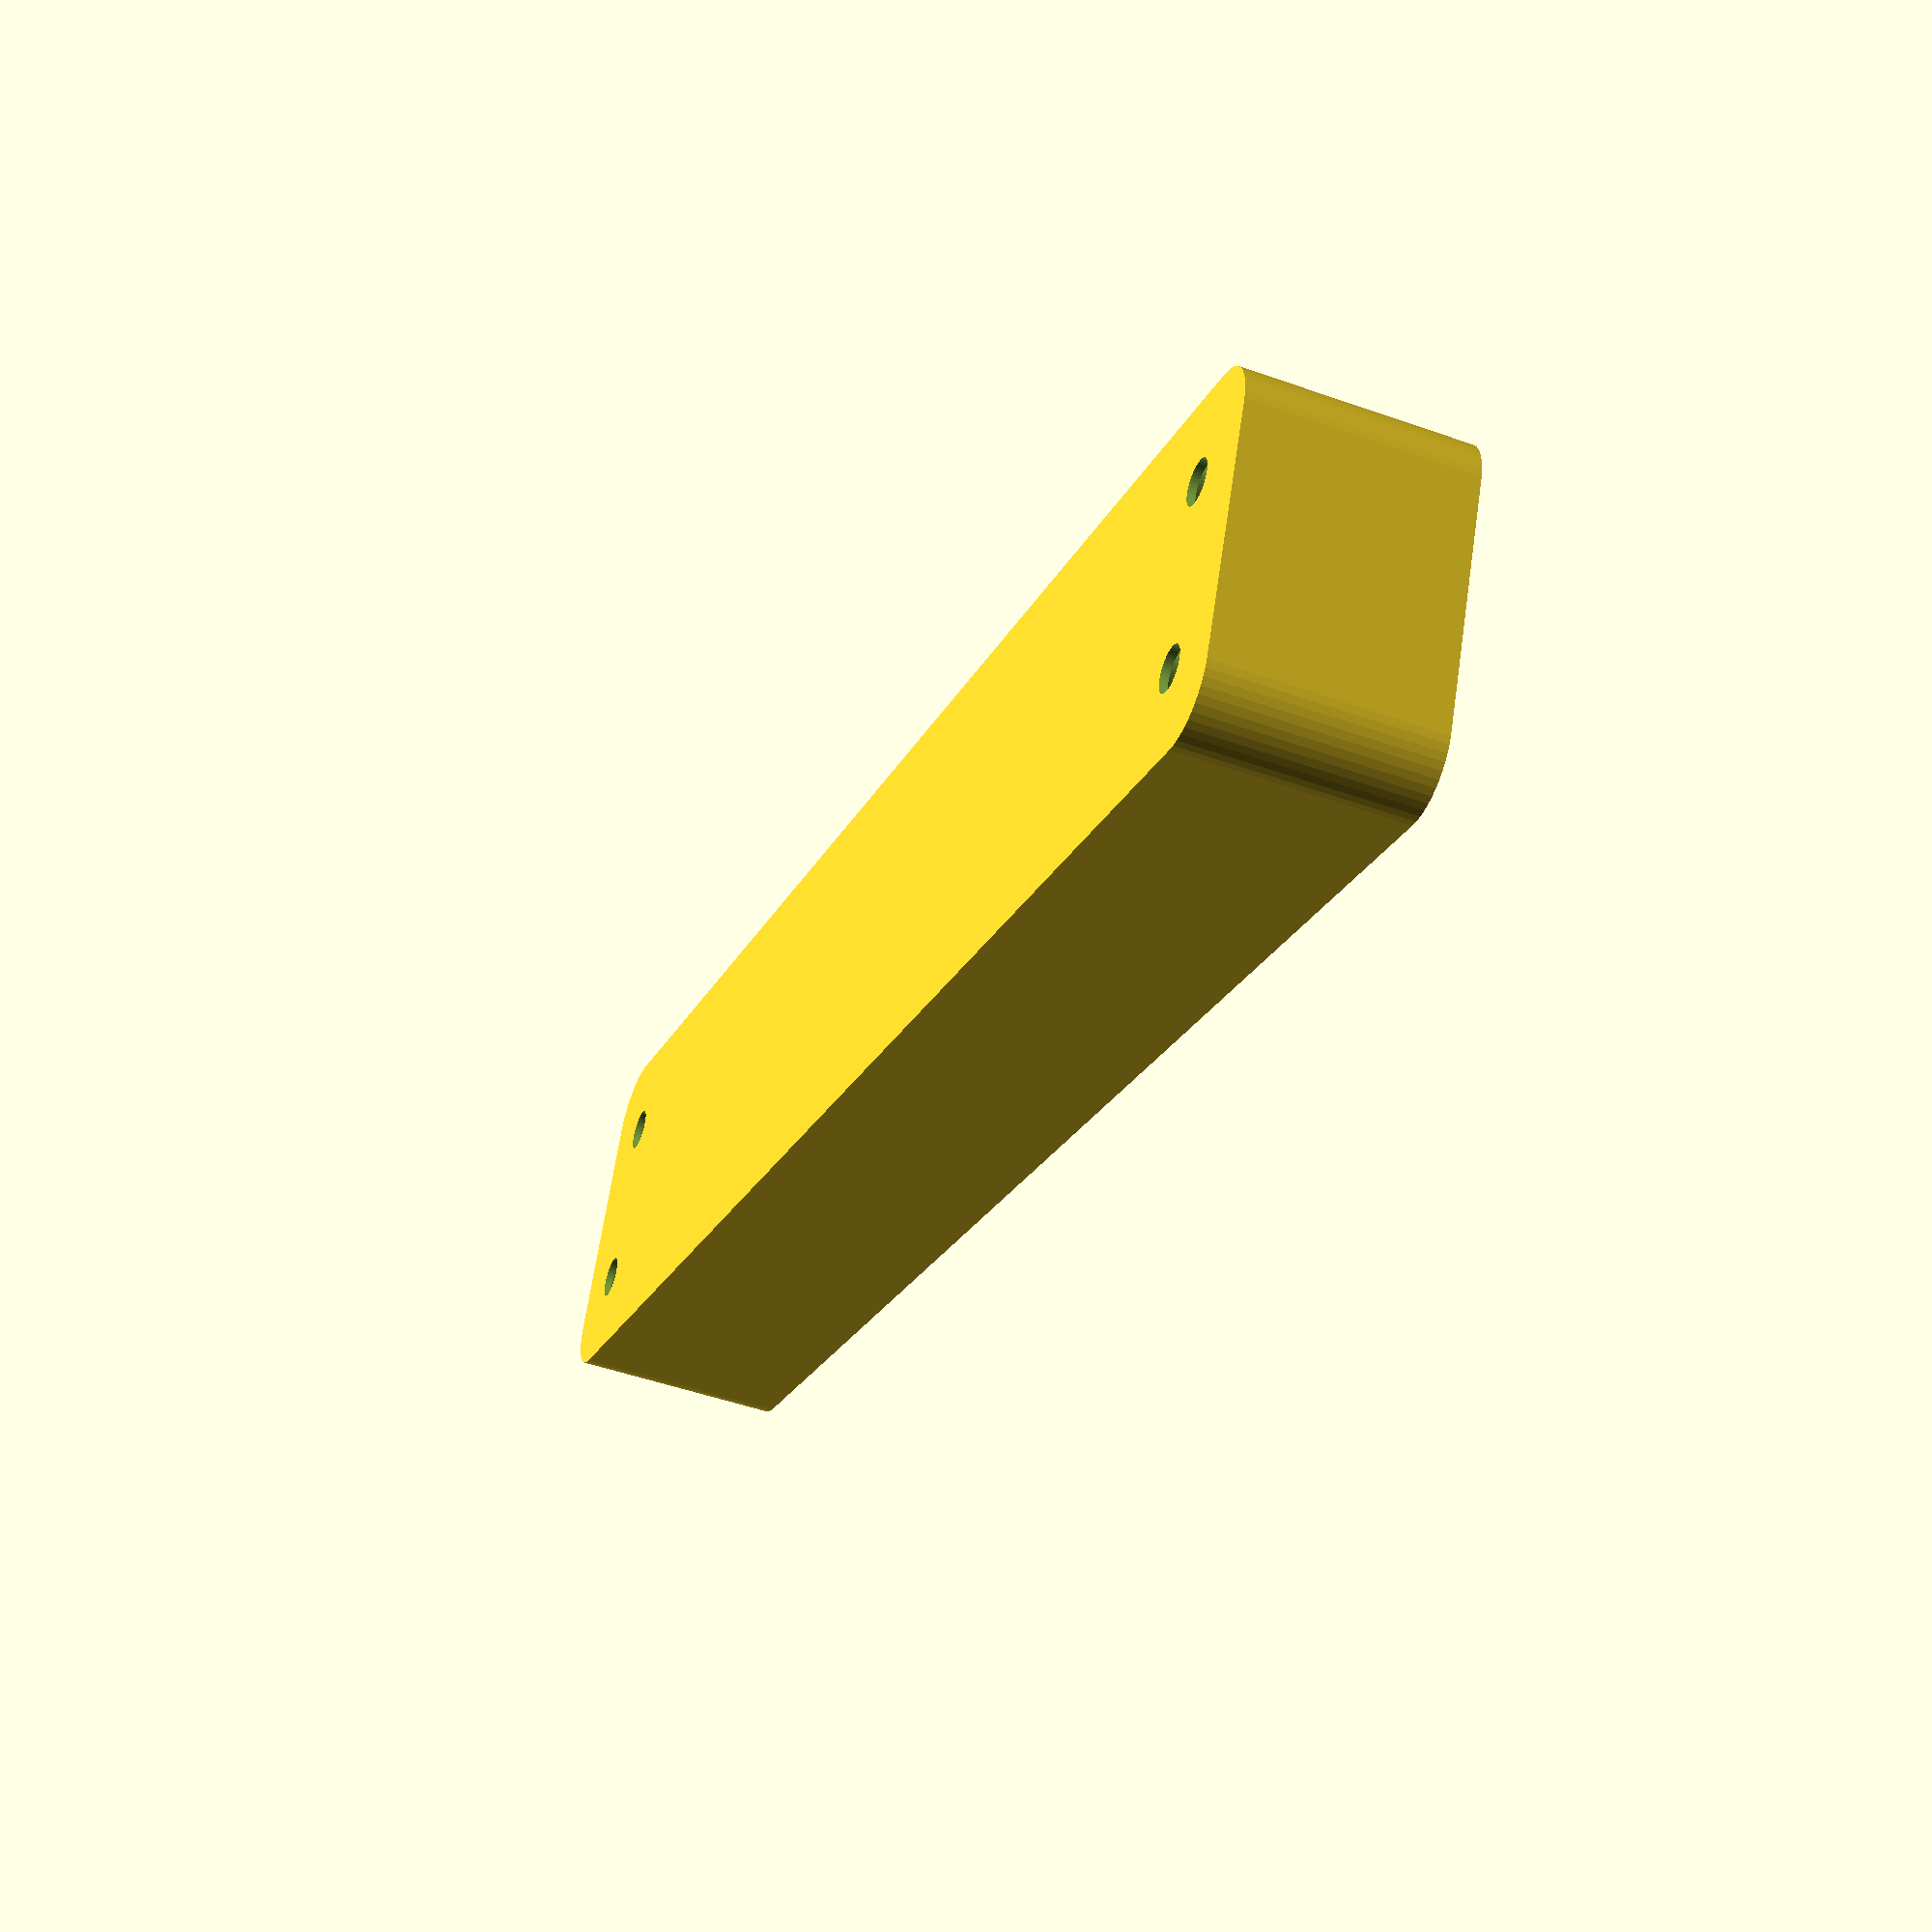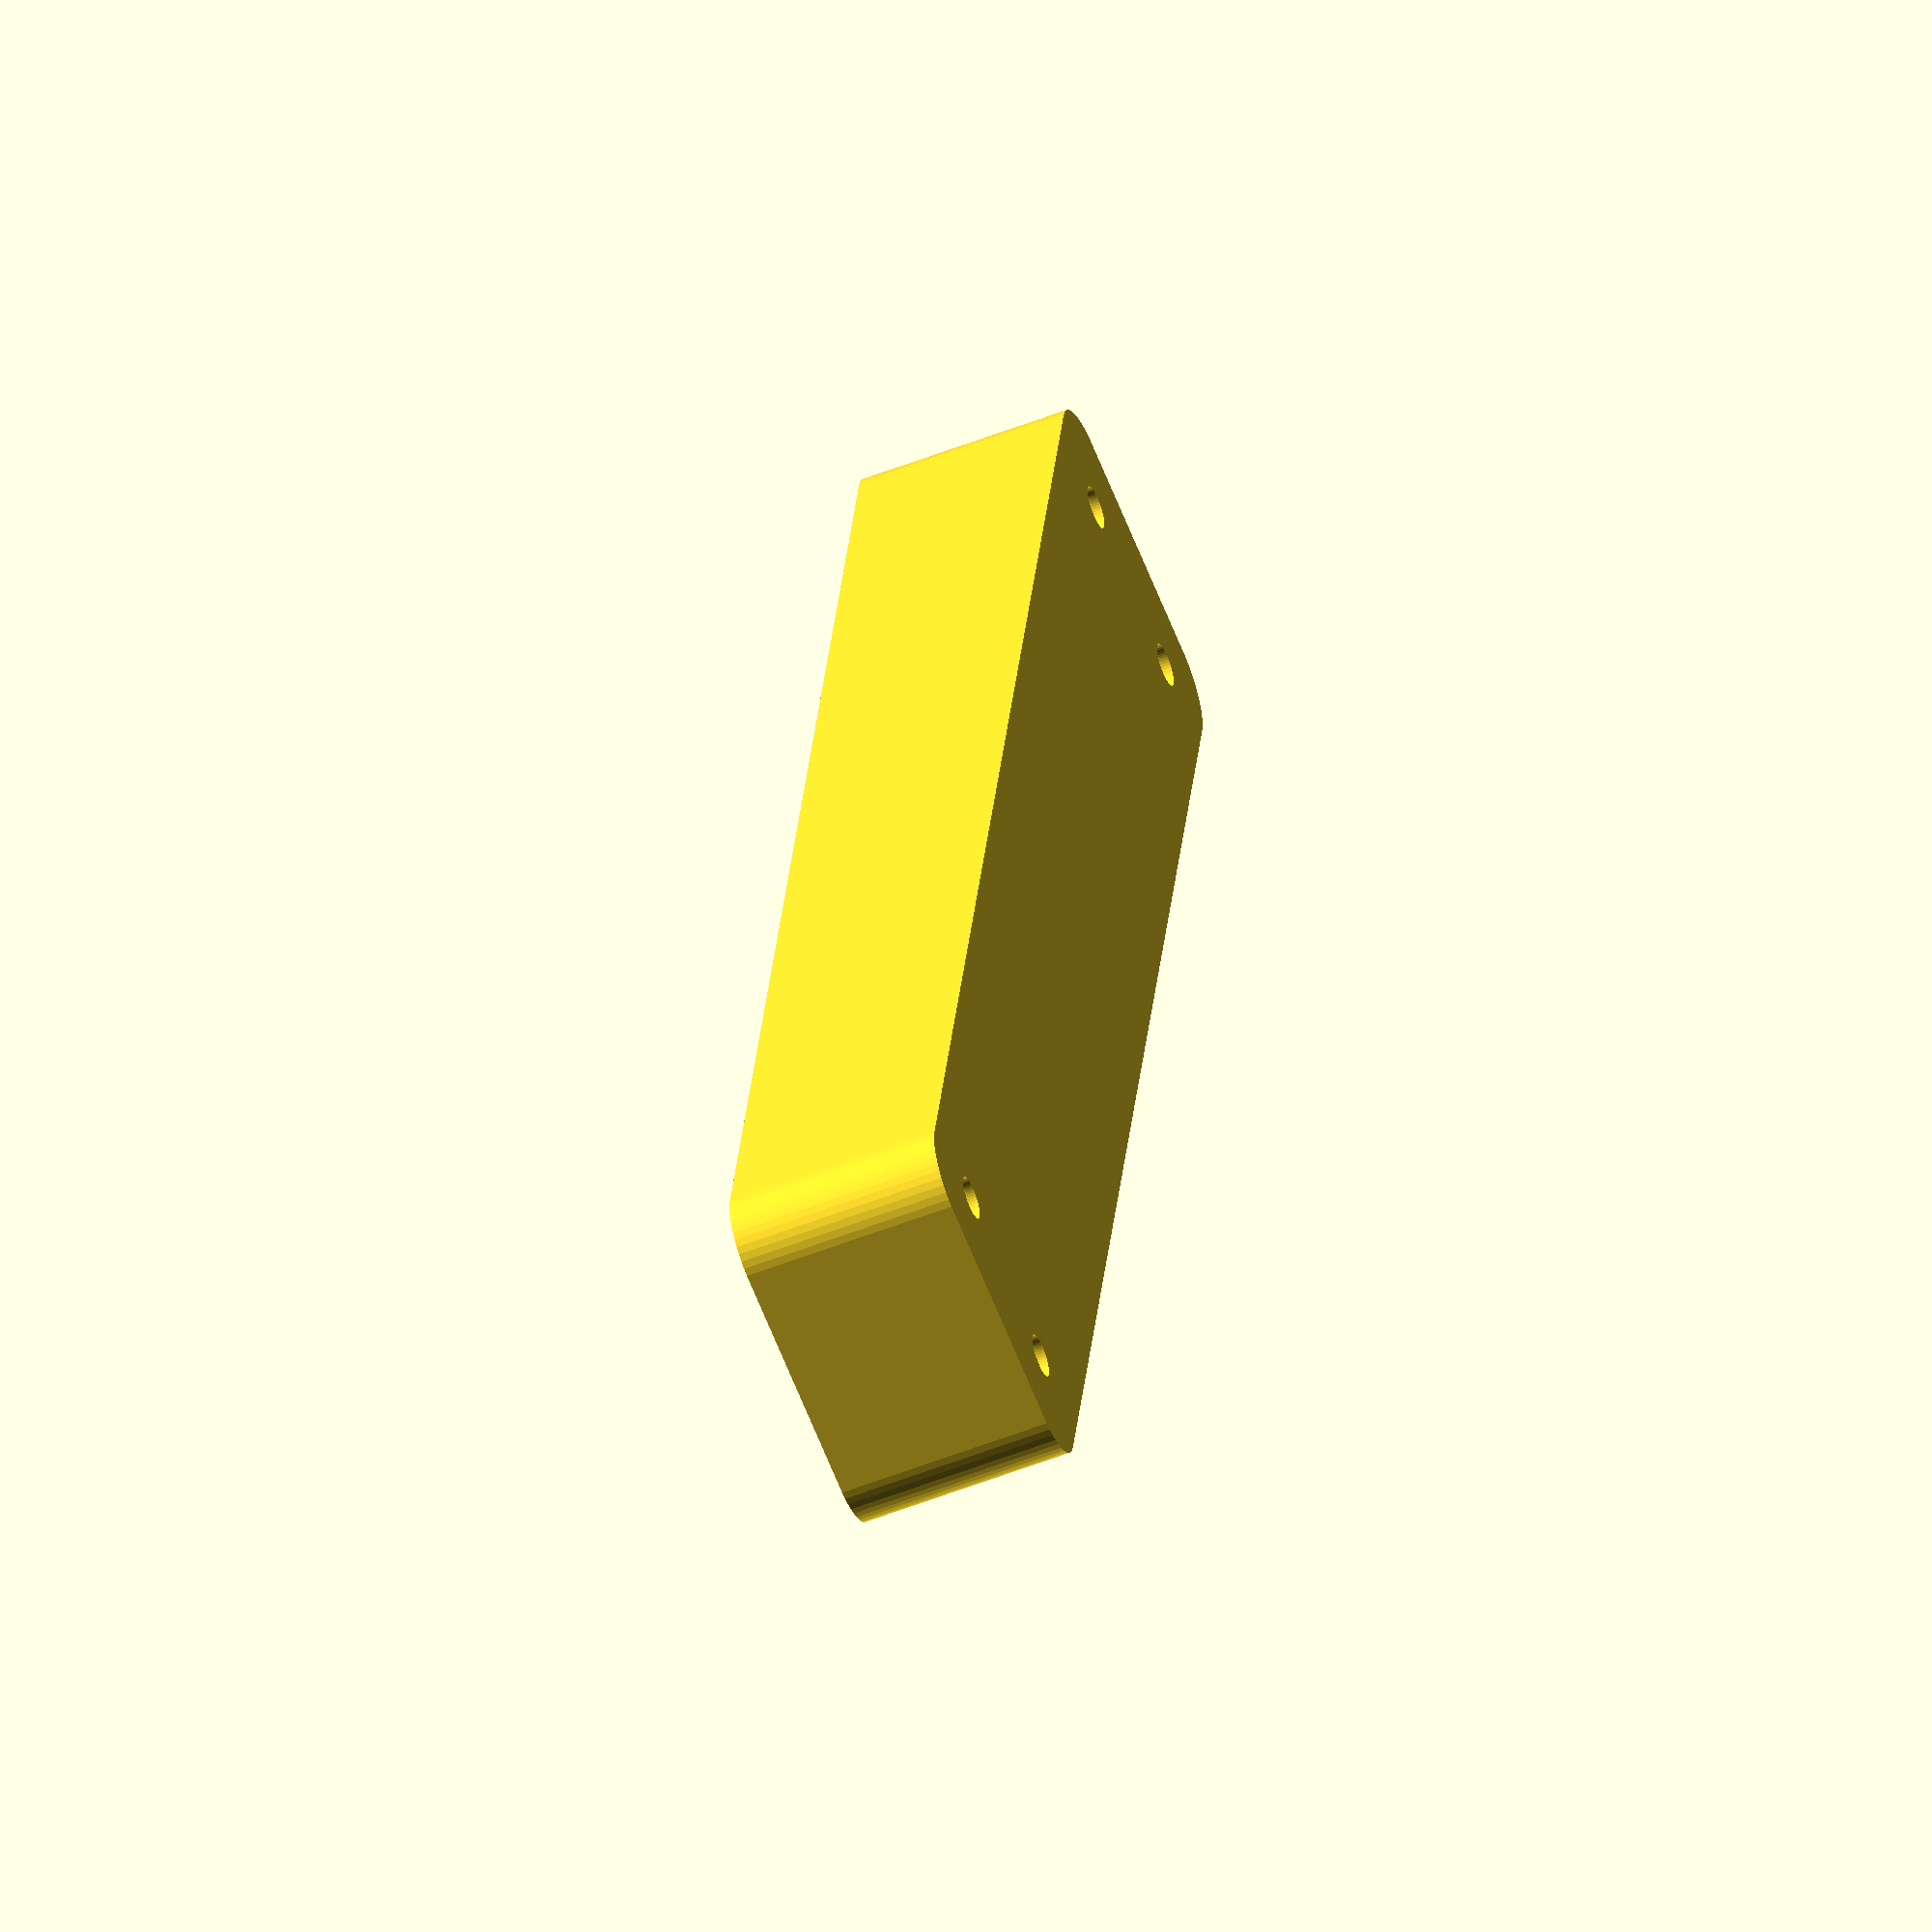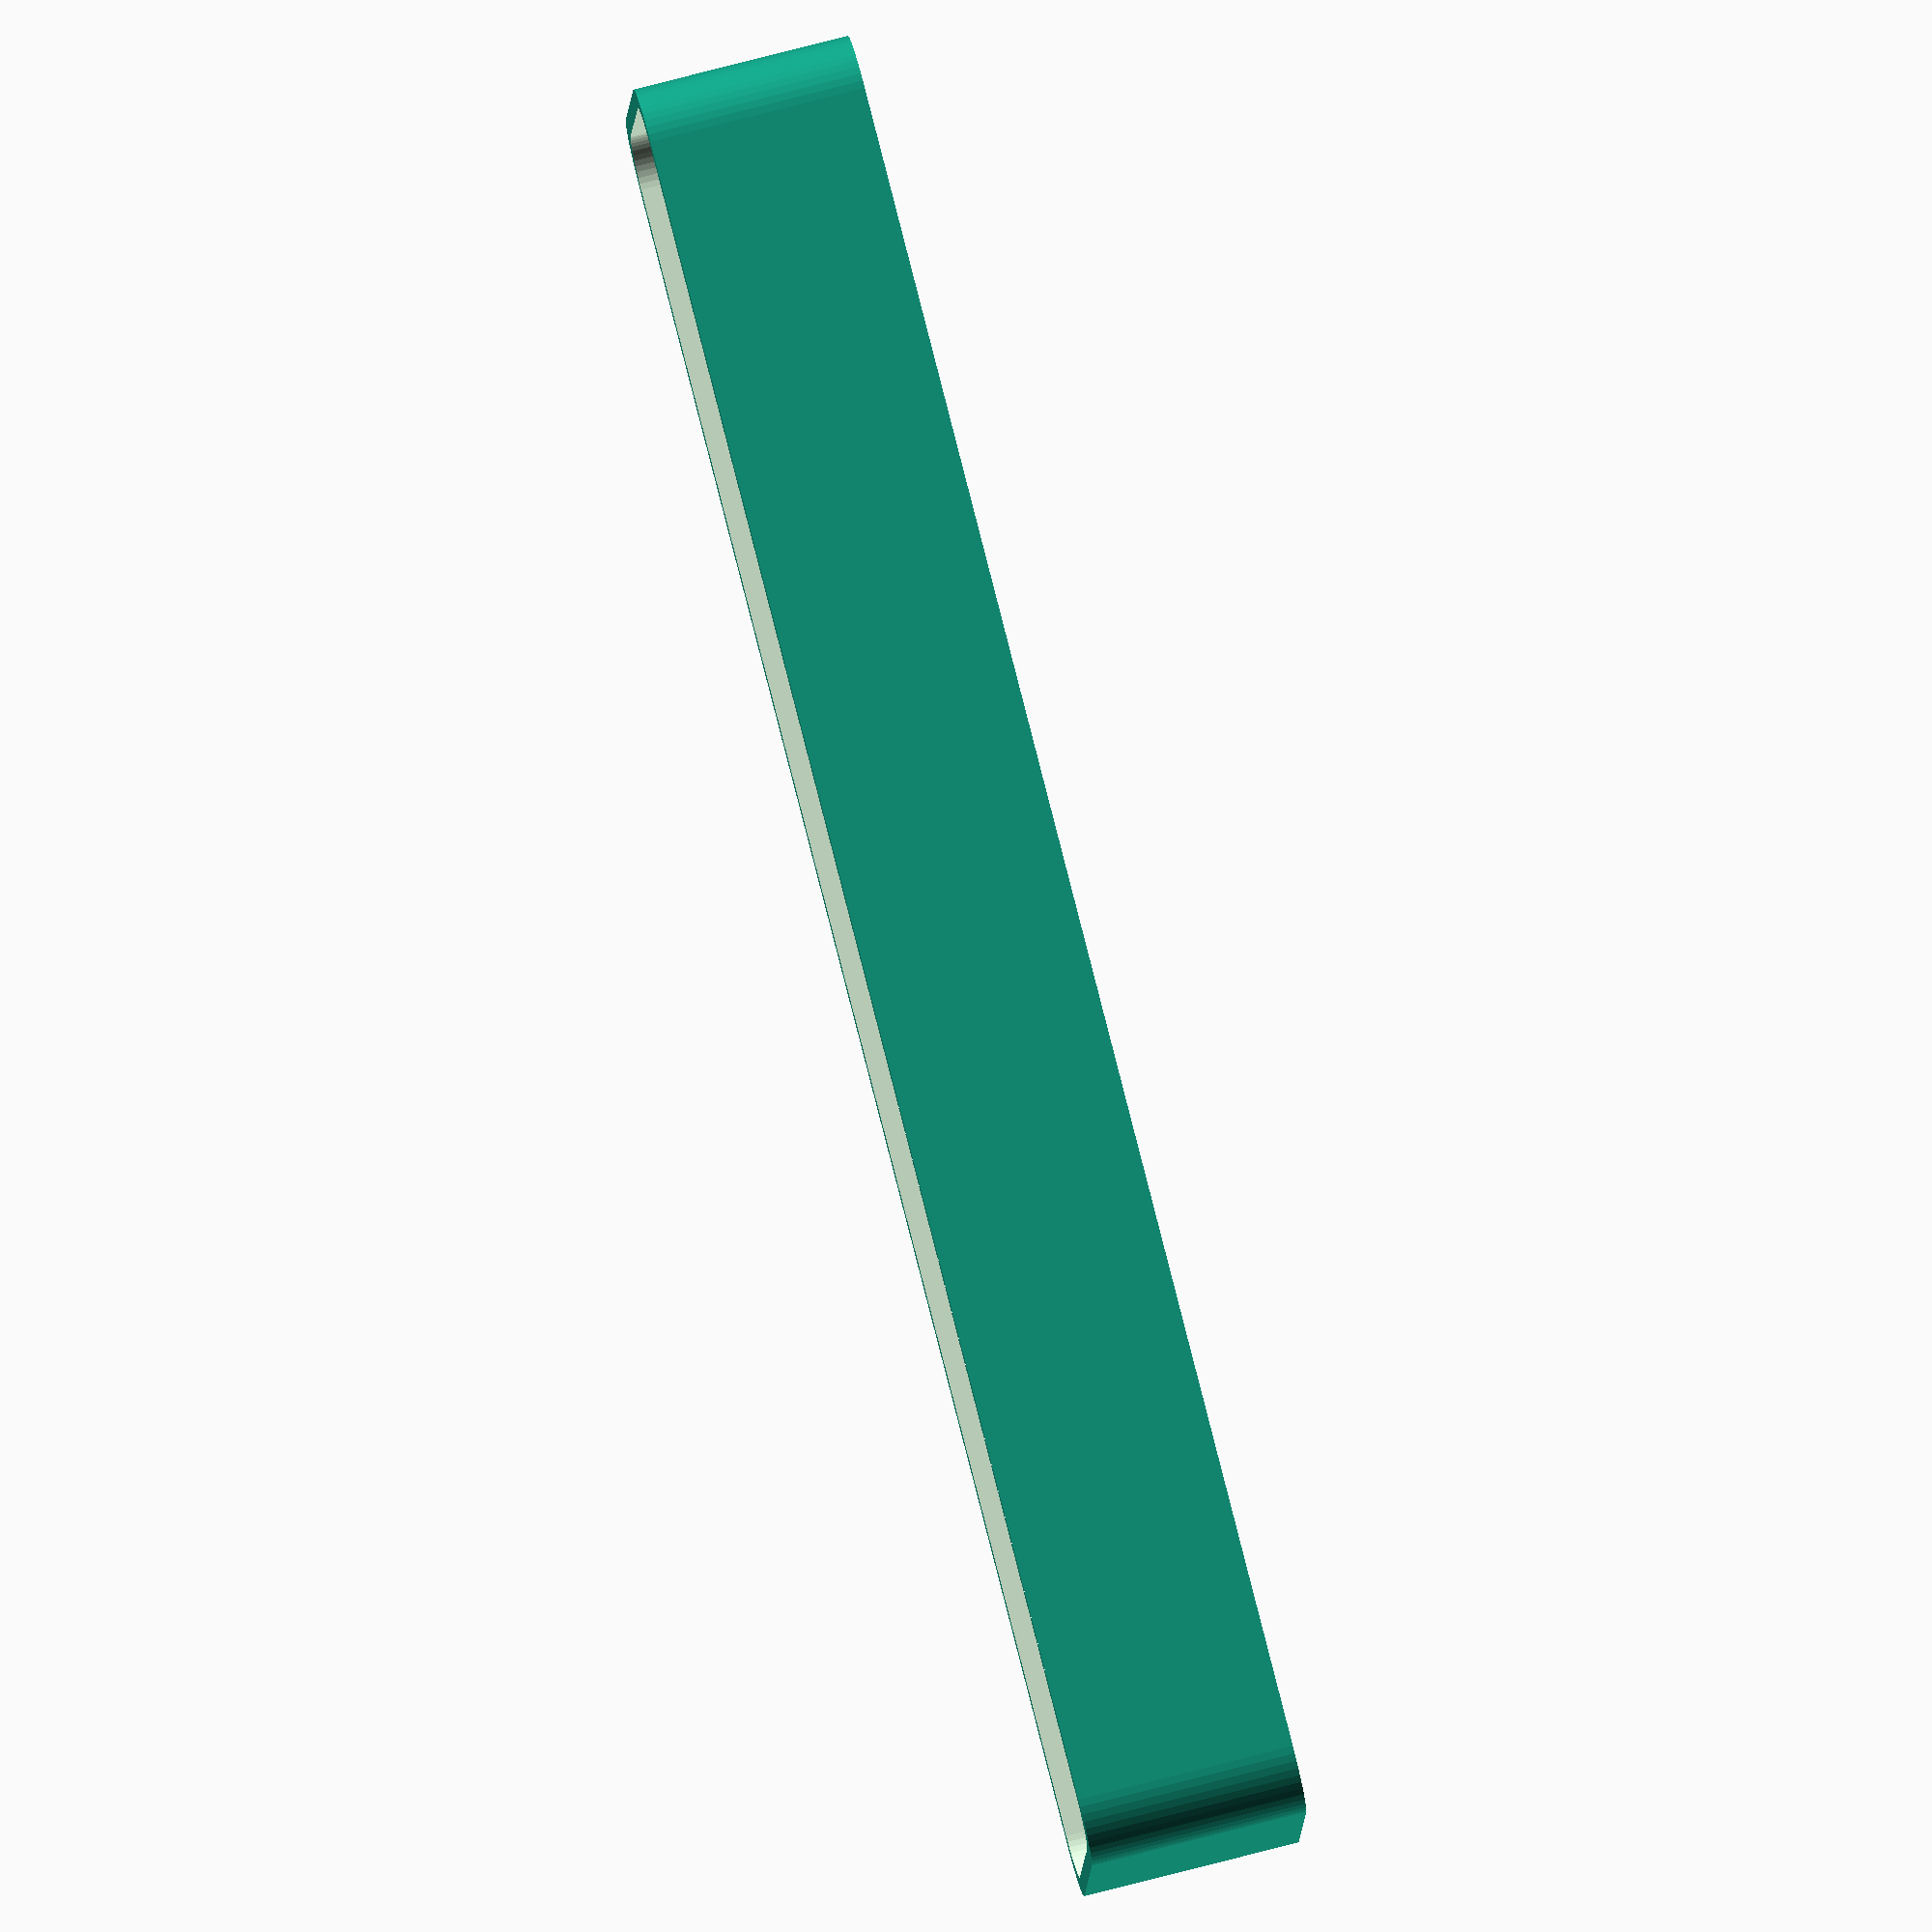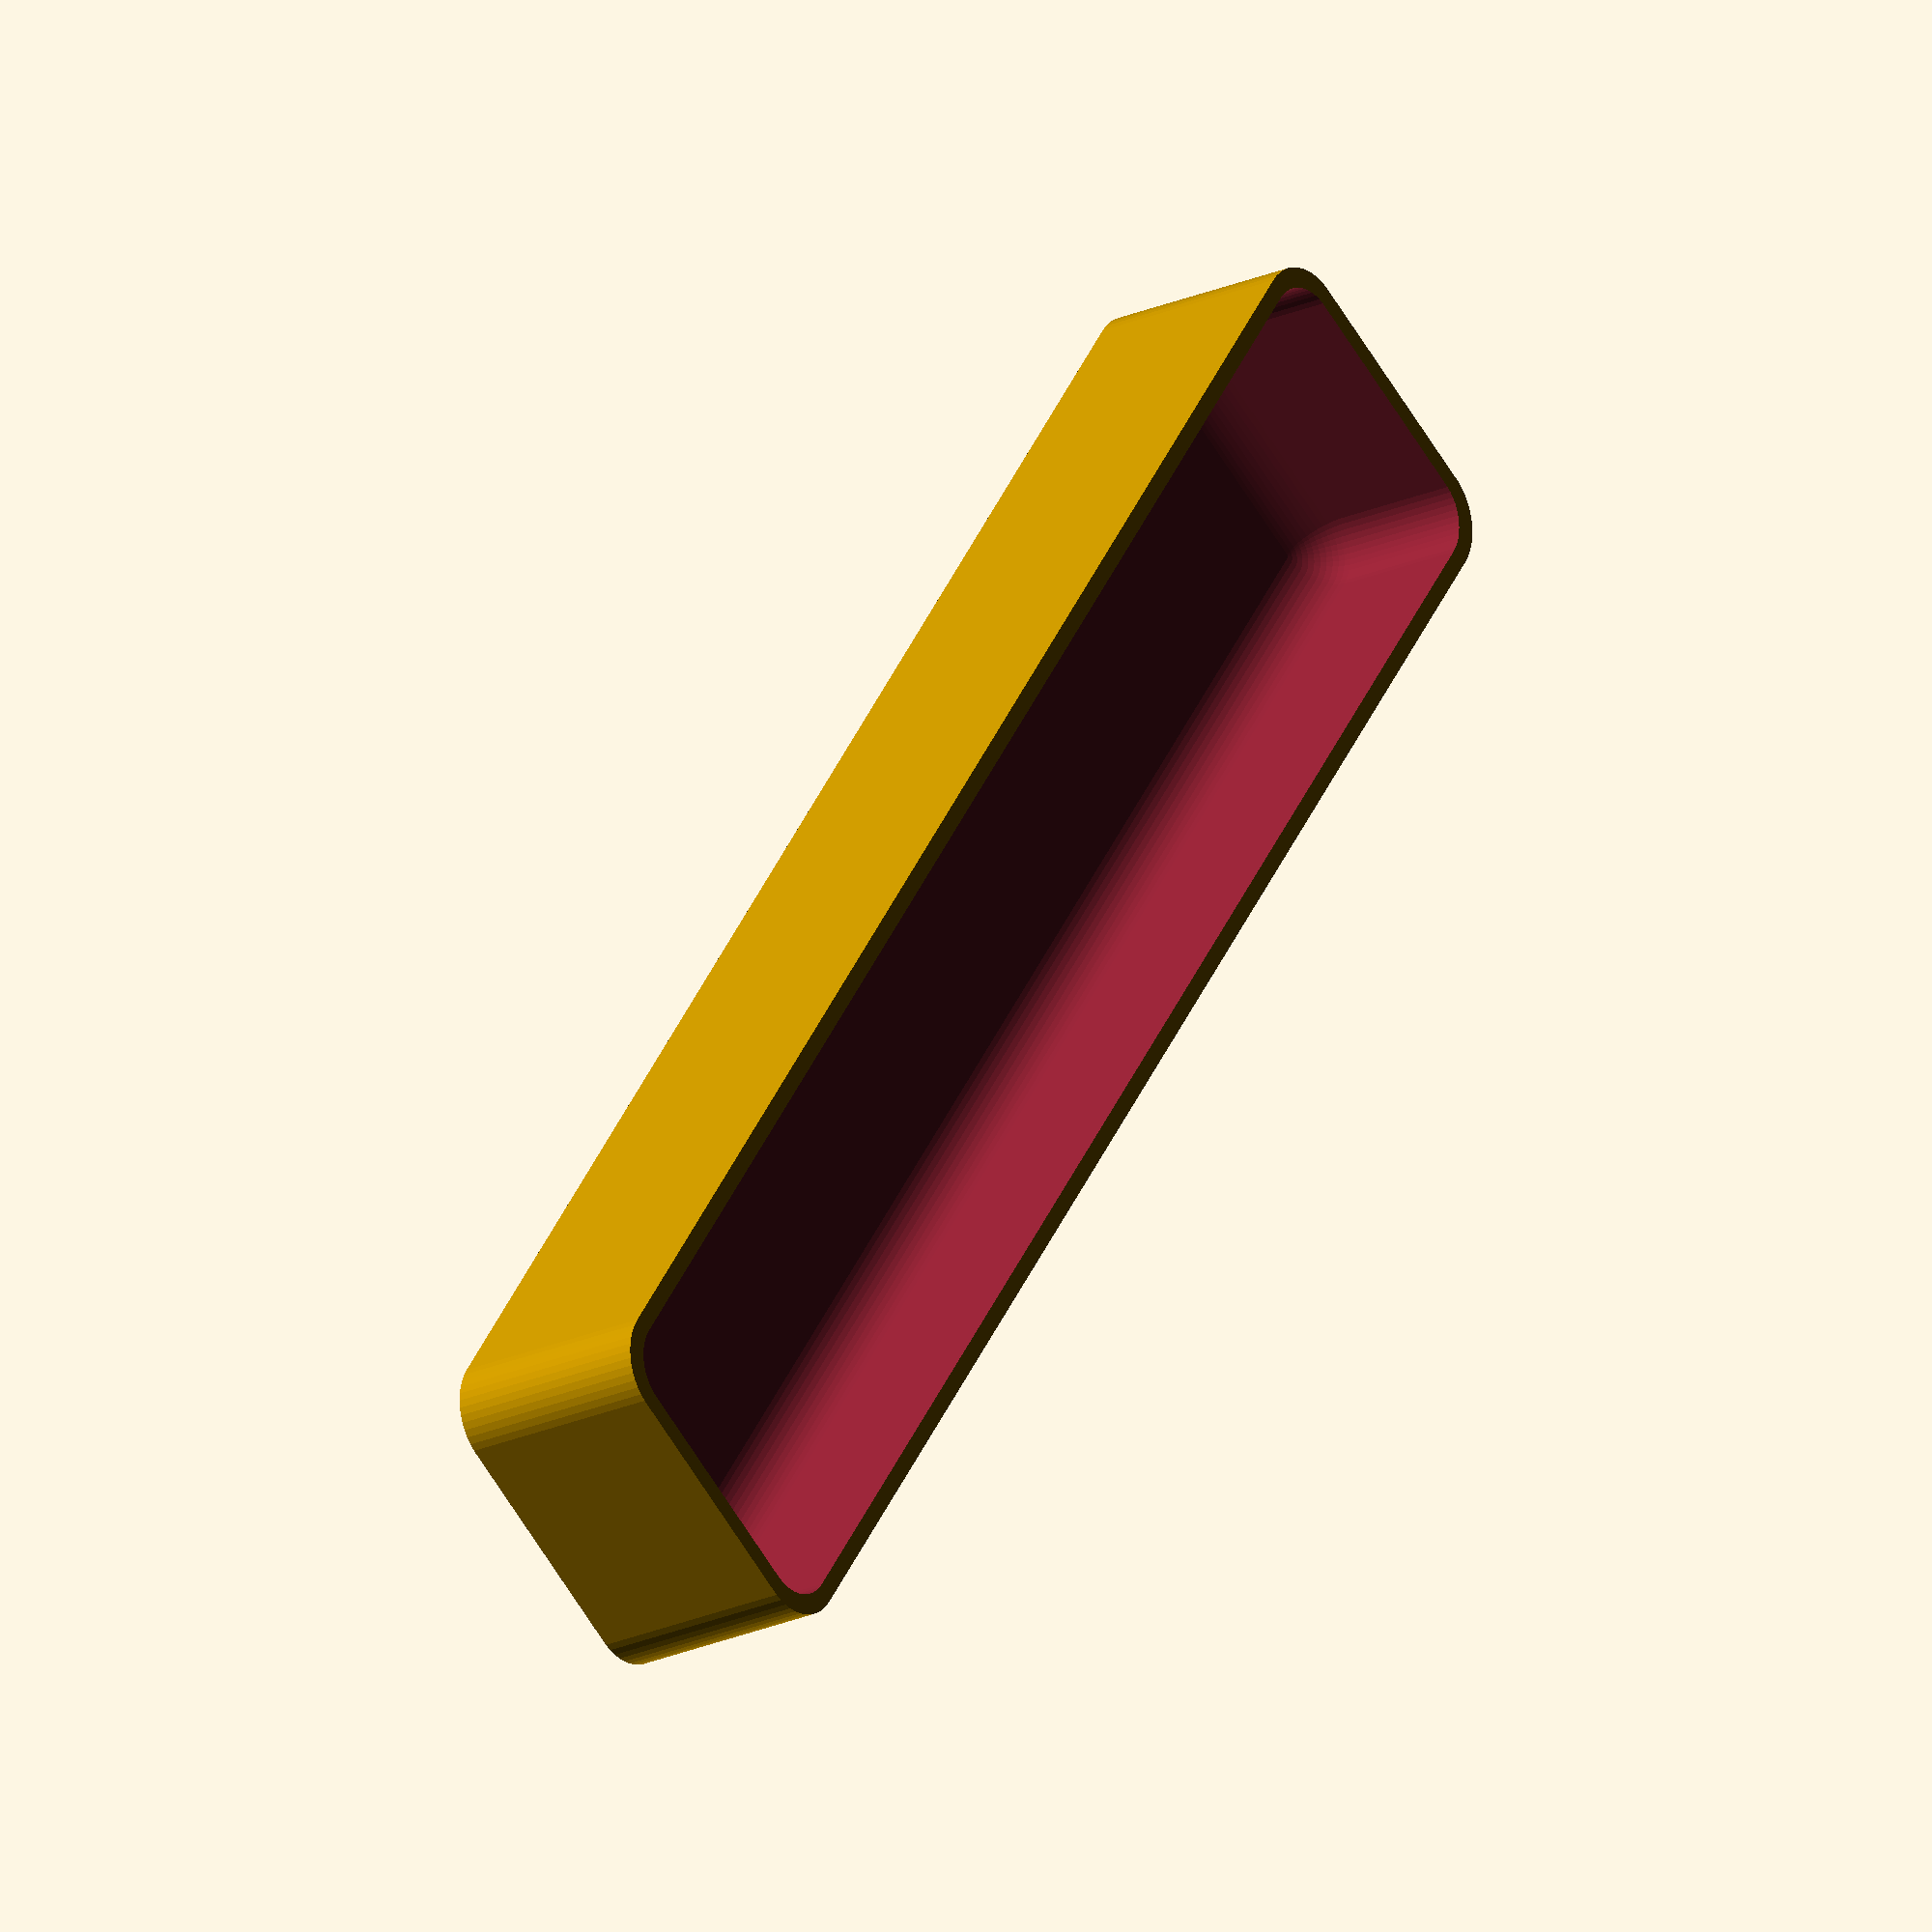
<openscad>
$fn = 50;


difference() {
	union() {
		hull() {
			translate(v = [-10.0000000000, 70.0000000000, 0]) {
				cylinder(h = 18, r = 5);
			}
			translate(v = [10.0000000000, 70.0000000000, 0]) {
				cylinder(h = 18, r = 5);
			}
			translate(v = [-10.0000000000, -70.0000000000, 0]) {
				cylinder(h = 18, r = 5);
			}
			translate(v = [10.0000000000, -70.0000000000, 0]) {
				cylinder(h = 18, r = 5);
			}
		}
	}
	union() {
		translate(v = [-7.5000000000, -67.5000000000, 2]) {
			rotate(a = [0, 0, 0]) {
				difference() {
					union() {
						translate(v = [0, 0, -6.0000000000]) {
							cylinder(h = 6, r = 1.5000000000);
						}
						translate(v = [0, 0, -6.0000000000]) {
							cylinder(h = 6, r = 1.8000000000);
						}
						translate(v = [0, 0, -1.7000000000]) {
							cylinder(h = 1.7000000000, r1 = 1.5000000000, r2 = 2.9000000000);
						}
						translate(v = [0, 0, -6.0000000000]) {
							cylinder(h = 6, r = 1.5000000000);
						}
					}
					union();
				}
			}
		}
		translate(v = [7.5000000000, -67.5000000000, 2]) {
			rotate(a = [0, 0, 0]) {
				difference() {
					union() {
						translate(v = [0, 0, -6.0000000000]) {
							cylinder(h = 6, r = 1.5000000000);
						}
						translate(v = [0, 0, -6.0000000000]) {
							cylinder(h = 6, r = 1.8000000000);
						}
						translate(v = [0, 0, -1.7000000000]) {
							cylinder(h = 1.7000000000, r1 = 1.5000000000, r2 = 2.9000000000);
						}
						translate(v = [0, 0, -6.0000000000]) {
							cylinder(h = 6, r = 1.5000000000);
						}
					}
					union();
				}
			}
		}
		translate(v = [-7.5000000000, 67.5000000000, 2]) {
			rotate(a = [0, 0, 0]) {
				difference() {
					union() {
						translate(v = [0, 0, -6.0000000000]) {
							cylinder(h = 6, r = 1.5000000000);
						}
						translate(v = [0, 0, -6.0000000000]) {
							cylinder(h = 6, r = 1.8000000000);
						}
						translate(v = [0, 0, -1.7000000000]) {
							cylinder(h = 1.7000000000, r1 = 1.5000000000, r2 = 2.9000000000);
						}
						translate(v = [0, 0, -6.0000000000]) {
							cylinder(h = 6, r = 1.5000000000);
						}
					}
					union();
				}
			}
		}
		translate(v = [7.5000000000, 67.5000000000, 2]) {
			rotate(a = [0, 0, 0]) {
				difference() {
					union() {
						translate(v = [0, 0, -6.0000000000]) {
							cylinder(h = 6, r = 1.5000000000);
						}
						translate(v = [0, 0, -6.0000000000]) {
							cylinder(h = 6, r = 1.8000000000);
						}
						translate(v = [0, 0, -1.7000000000]) {
							cylinder(h = 1.7000000000, r1 = 1.5000000000, r2 = 2.9000000000);
						}
						translate(v = [0, 0, -6.0000000000]) {
							cylinder(h = 6, r = 1.5000000000);
						}
					}
					union();
				}
			}
		}
		translate(v = [0, 0, 3]) {
			hull() {
				union() {
					translate(v = [-9.5000000000, 69.5000000000, 4]) {
						cylinder(h = 30, r = 4);
					}
					translate(v = [-9.5000000000, 69.5000000000, 4]) {
						sphere(r = 4);
					}
					translate(v = [-9.5000000000, 69.5000000000, 34]) {
						sphere(r = 4);
					}
				}
				union() {
					translate(v = [9.5000000000, 69.5000000000, 4]) {
						cylinder(h = 30, r = 4);
					}
					translate(v = [9.5000000000, 69.5000000000, 4]) {
						sphere(r = 4);
					}
					translate(v = [9.5000000000, 69.5000000000, 34]) {
						sphere(r = 4);
					}
				}
				union() {
					translate(v = [-9.5000000000, -69.5000000000, 4]) {
						cylinder(h = 30, r = 4);
					}
					translate(v = [-9.5000000000, -69.5000000000, 4]) {
						sphere(r = 4);
					}
					translate(v = [-9.5000000000, -69.5000000000, 34]) {
						sphere(r = 4);
					}
				}
				union() {
					translate(v = [9.5000000000, -69.5000000000, 4]) {
						cylinder(h = 30, r = 4);
					}
					translate(v = [9.5000000000, -69.5000000000, 4]) {
						sphere(r = 4);
					}
					translate(v = [9.5000000000, -69.5000000000, 34]) {
						sphere(r = 4);
					}
				}
			}
		}
	}
}
</openscad>
<views>
elev=227.2 azim=247.1 roll=292.0 proj=p view=solid
elev=234.9 azim=348.7 roll=67.5 proj=o view=wireframe
elev=283.7 azim=277.0 roll=75.5 proj=o view=solid
elev=20.8 azim=215.4 roll=309.6 proj=o view=wireframe
</views>
